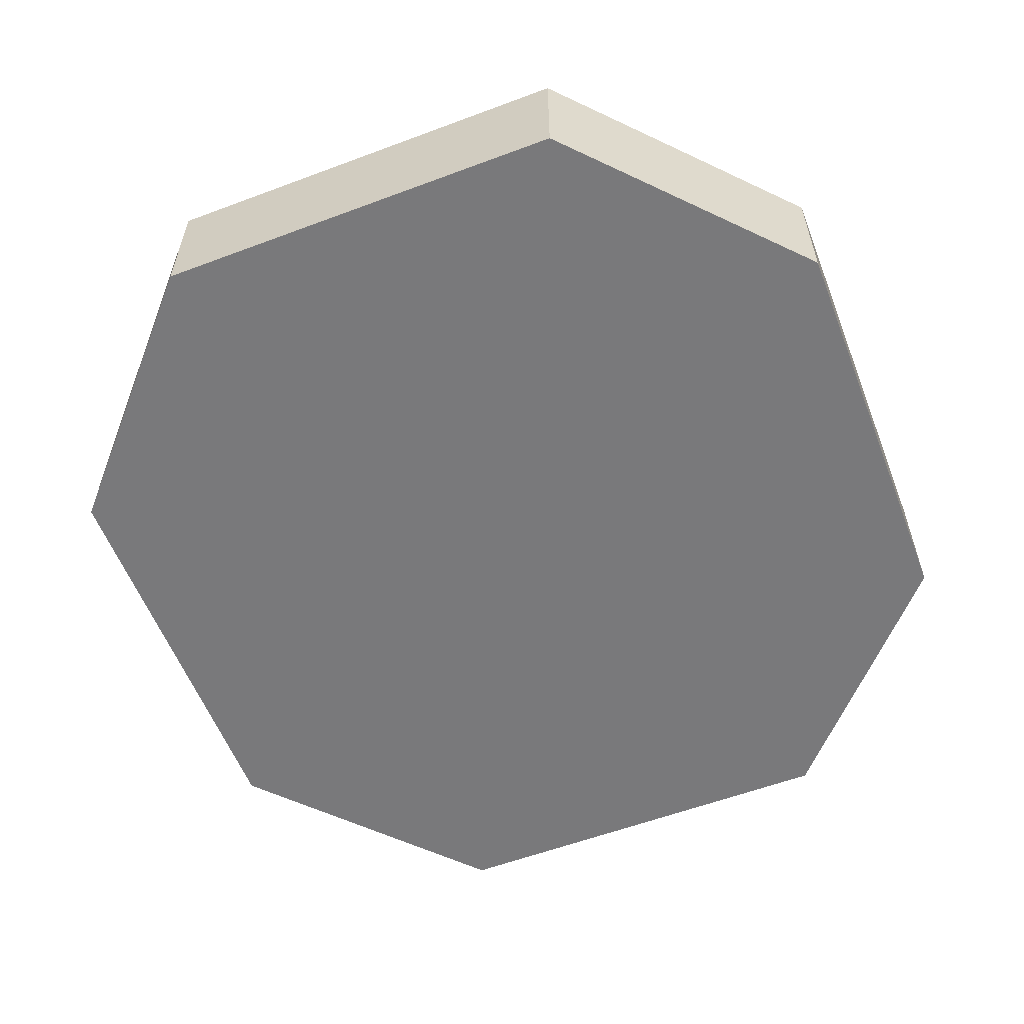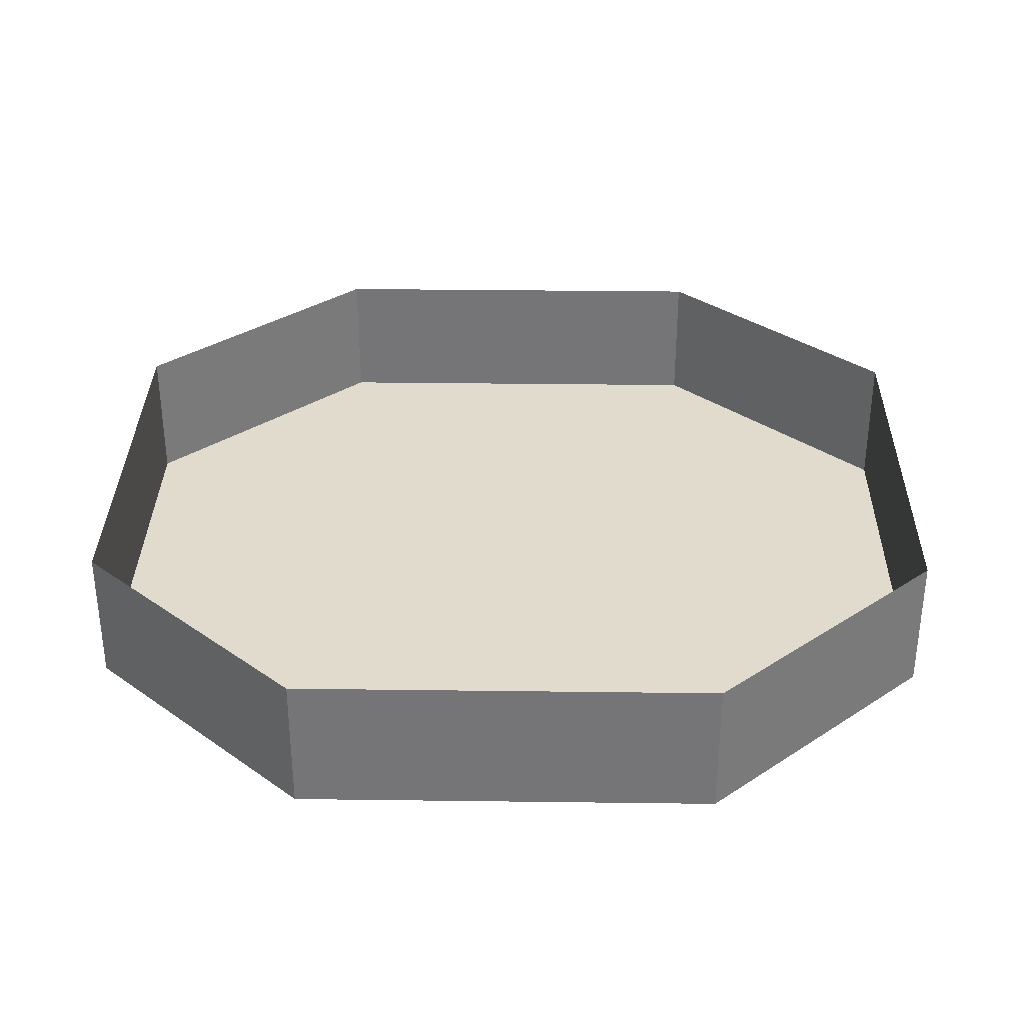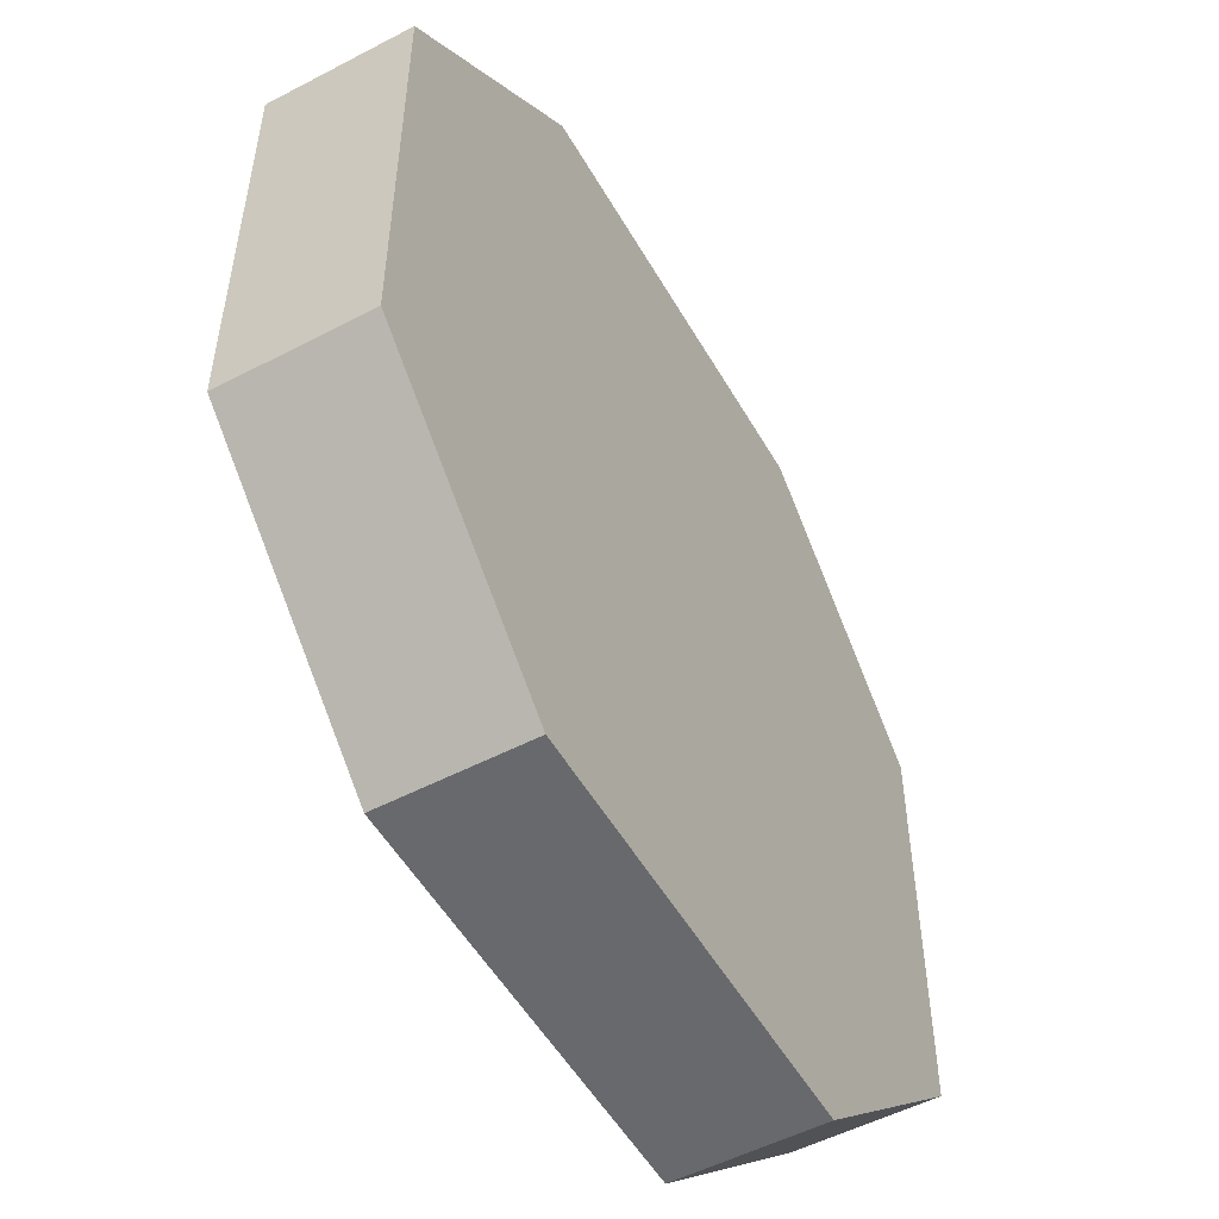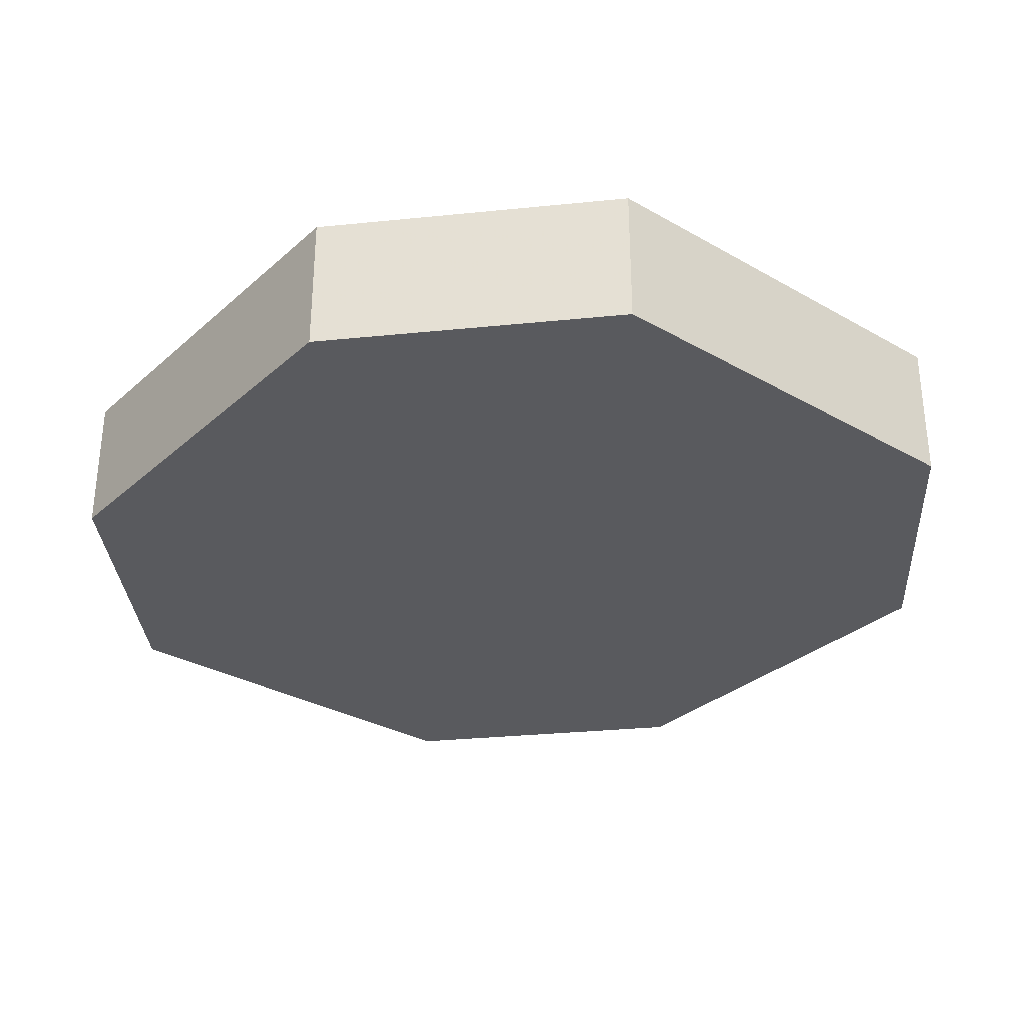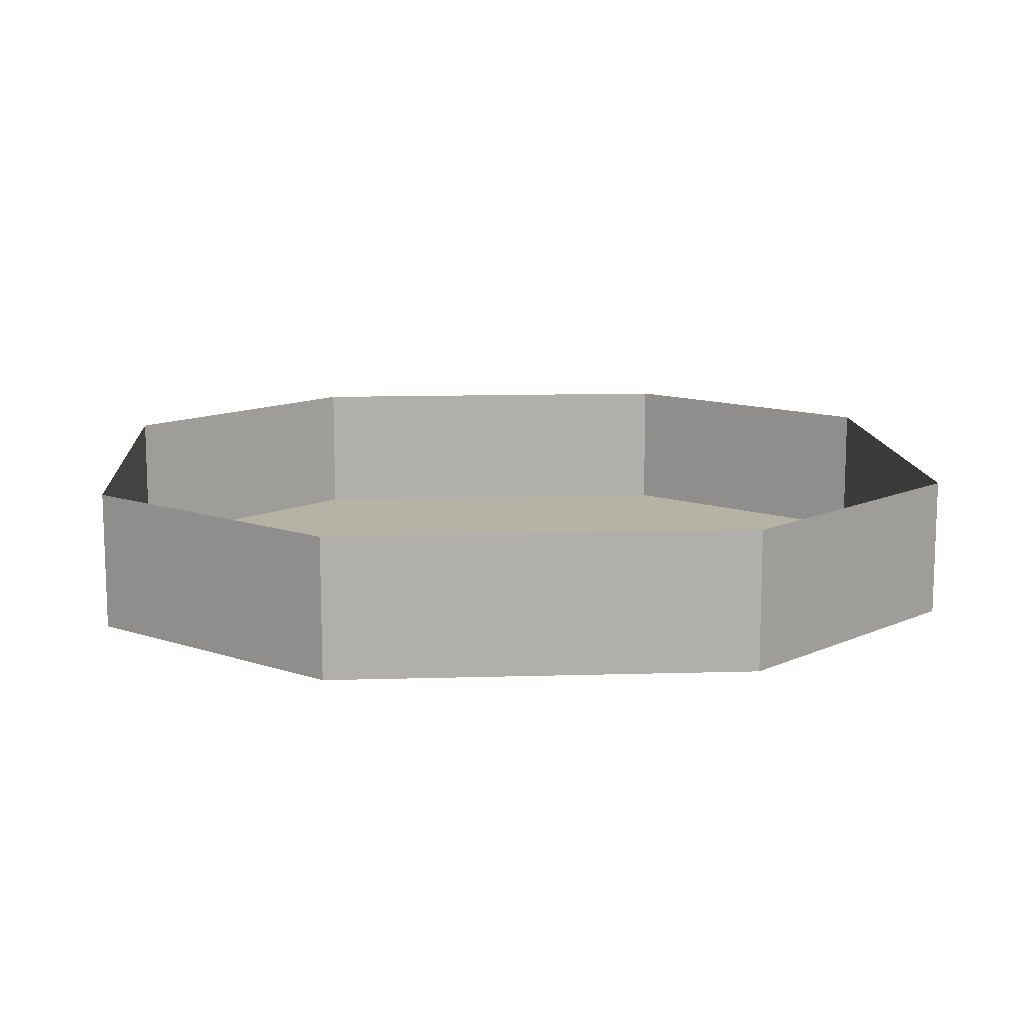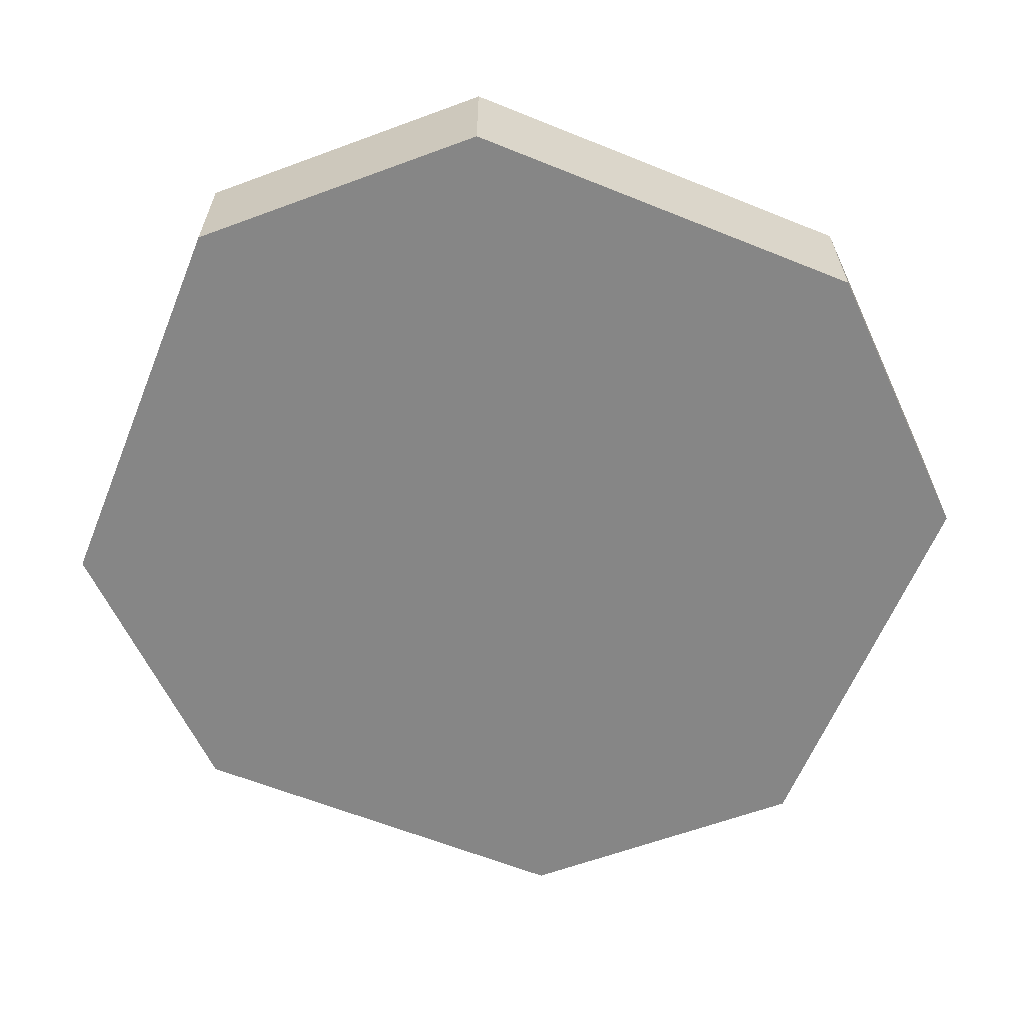
<metadata>
{"format":"obj","ext":"obj","renderer":"f3d","projection":"perspective","resolution":1024,"background":"white","views":[{"elev":-57.9,"azim":-68.8,"up":"+Y"},{"elev":33.3,"azim":1.0,"up":"+Y"},{"elev":-52.7,"azim":-60.7,"up":"+Z"},{"elev":-31.3,"azim":-129.1,"up":"+Y"},{"elev":12.2,"azim":176.0,"up":"+Y"},{"elev":-62.1,"azim":-22.2,"up":"+Y"}]}
</metadata>
<code>
o item/incomplete_pizza
v -11 -8 21
v -14 -8 19
v -16 -8 16
v -11 -8 8
v -3 -8 13
v -11 -8 -8
v -7 -8 -13
v 1 -8 -22
v 3 -8 -15
v 10 -8 8
v -1 -8 19
v 4 -8 21
v -20 -8 3
v -23 -8 -4
v -18 -8 -11
v -10 -8 -20
v -6 -8 -24
v 10 -8 -19
v 14 -8 -19
v 14 -8 -8
v 11 -8 -1
v 20 -8 -4
v 16 -8 12
v 23 -8 8
v 23 -8 -3
v -25 0 12
v -25 0 -12
v -25 -8 -12
v -25 -8 12
v -12 0 24
v -12 -8 24
v 12 0 24
v 12 -8 24
v 25 0 12
v 25 -8 12
v 25 0 -12
v 25 -8 -12
v 12 0 -24
v 12 -8 -24
v -12 0 -24
v -12 -8 -24
f 1 2 3
f 1 3 4
f 1 4 5
f 5 4 6
f 5 6 7
f 5 7 8
f 5 8 9
f 5 9 10
f 5 10 11
f 11 10 12
f 4 13 14
f 4 14 15
f 4 15 6
f 7 16 17
f 7 17 8
f 9 18 19
f 9 19 20
f 9 20 21
f 9 21 10
f 10 21 22
f 10 22 23
f 23 22 24
f 24 22 25
f 26 27 28
f 26 28 29
f 26 29 30
f 30 29 31
f 30 31 32
f 32 31 33
f 32 33 34
f 34 33 35
f 34 35 36
f 36 35 37
f 36 37 38
f 38 37 39
f 38 39 40
f 40 39 41
f 40 41 27
f 27 41 28
f 28 41 29
f 29 41 39
f 29 39 37
f 29 37 35
f 29 35 33
f 29 33 31

</code>
